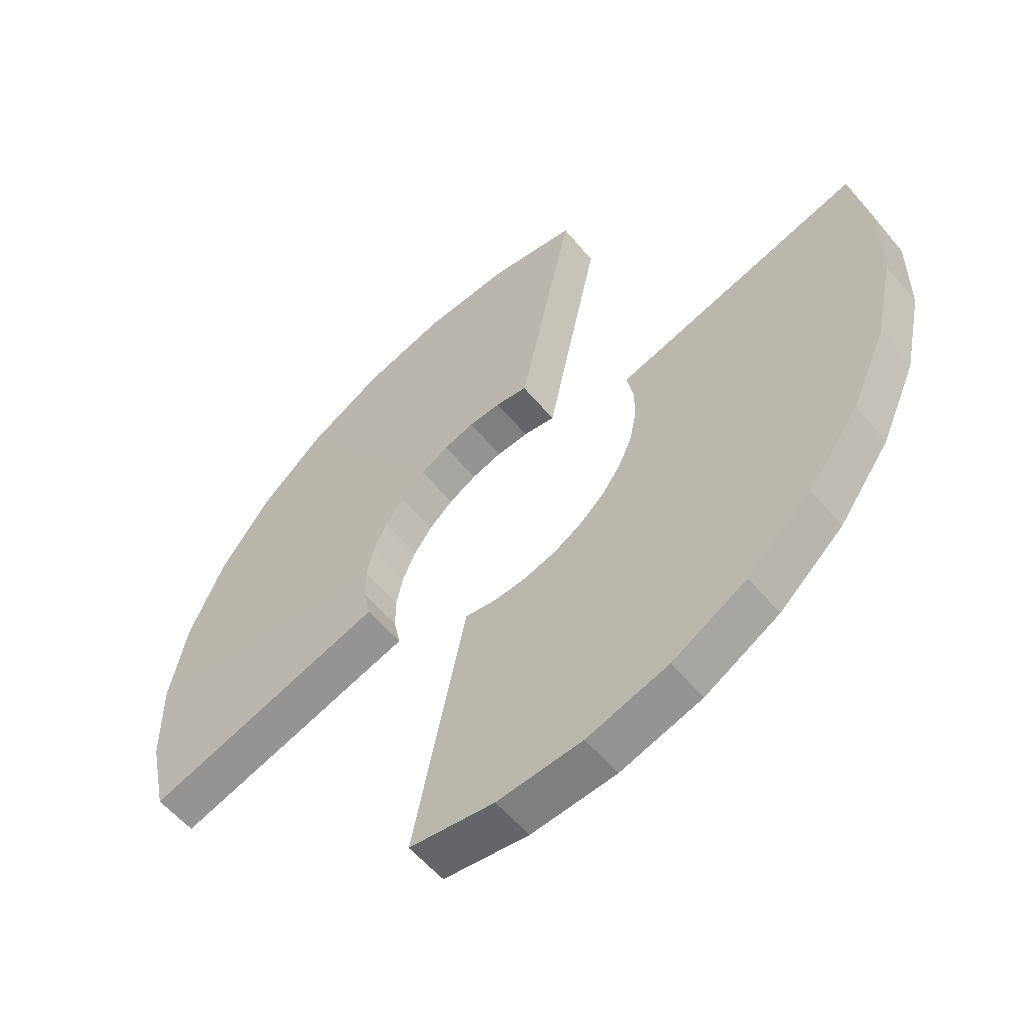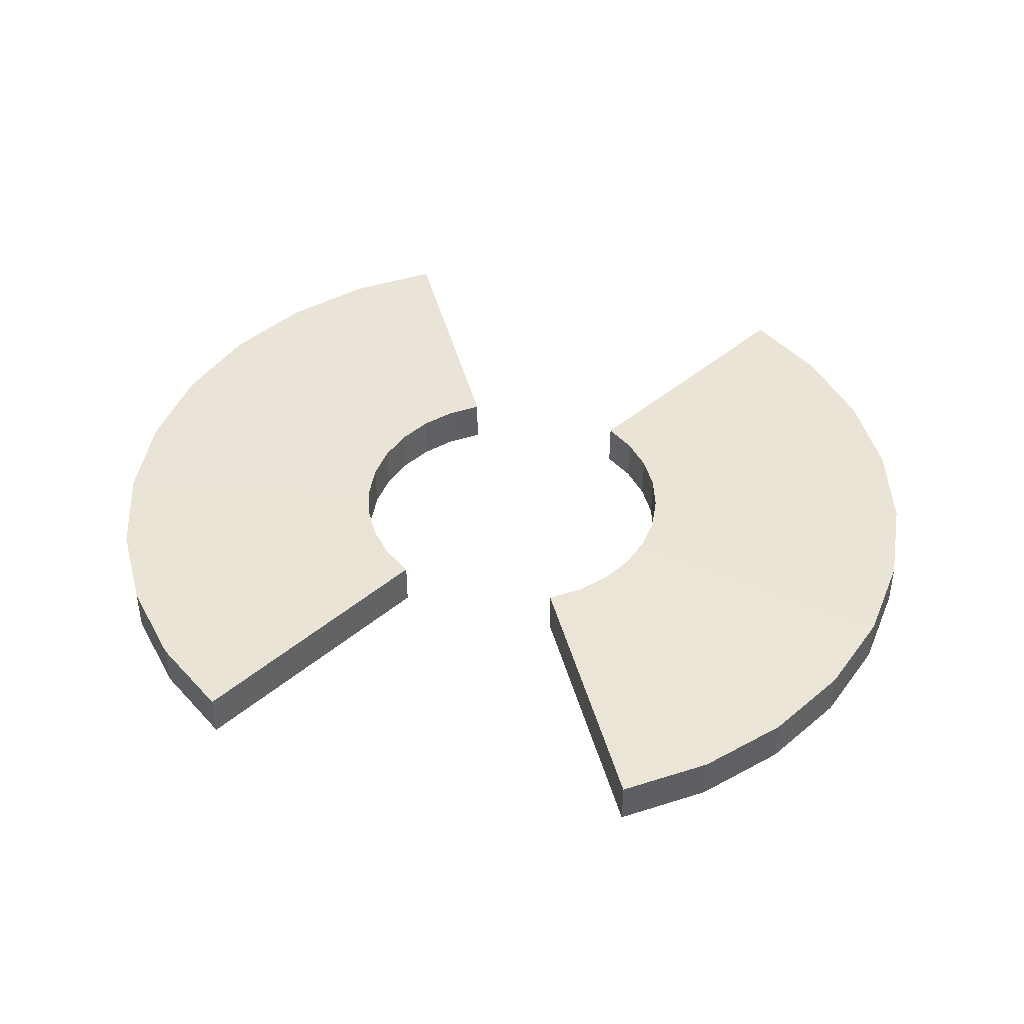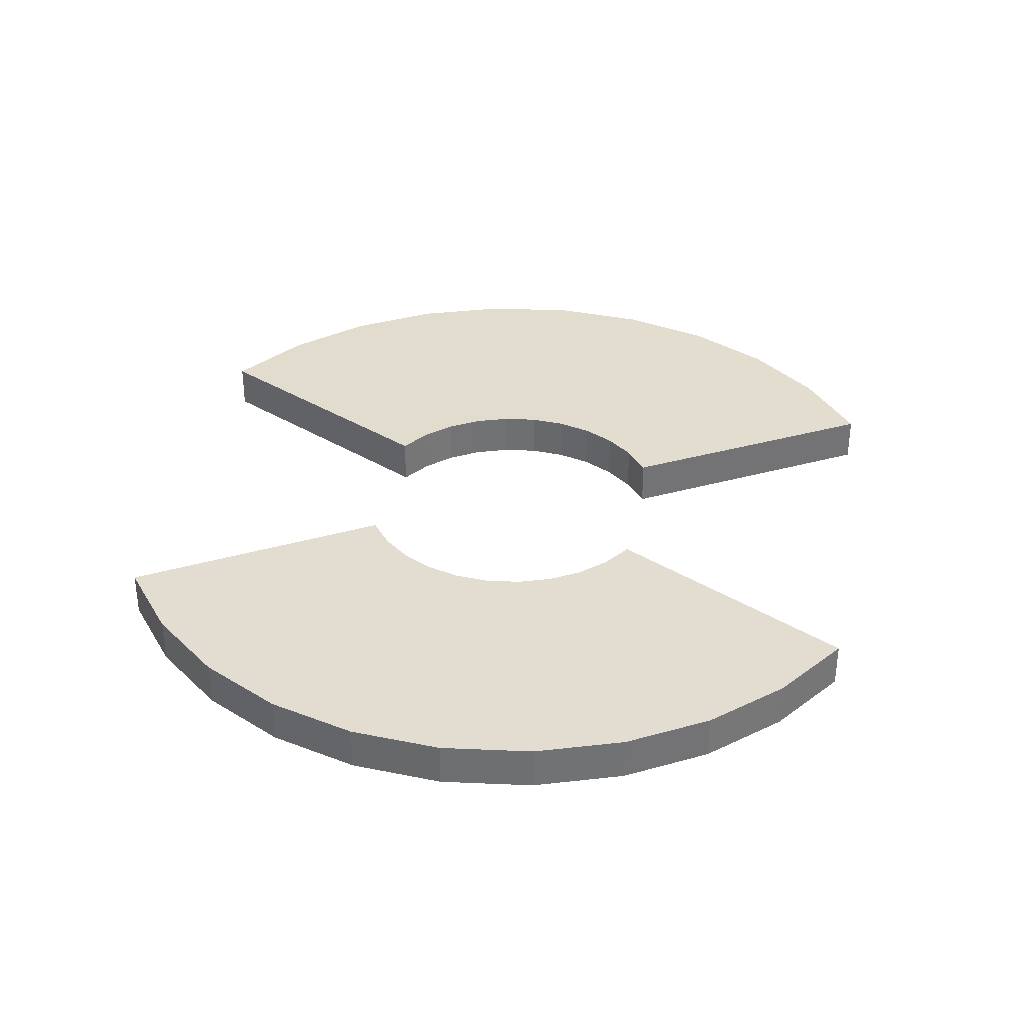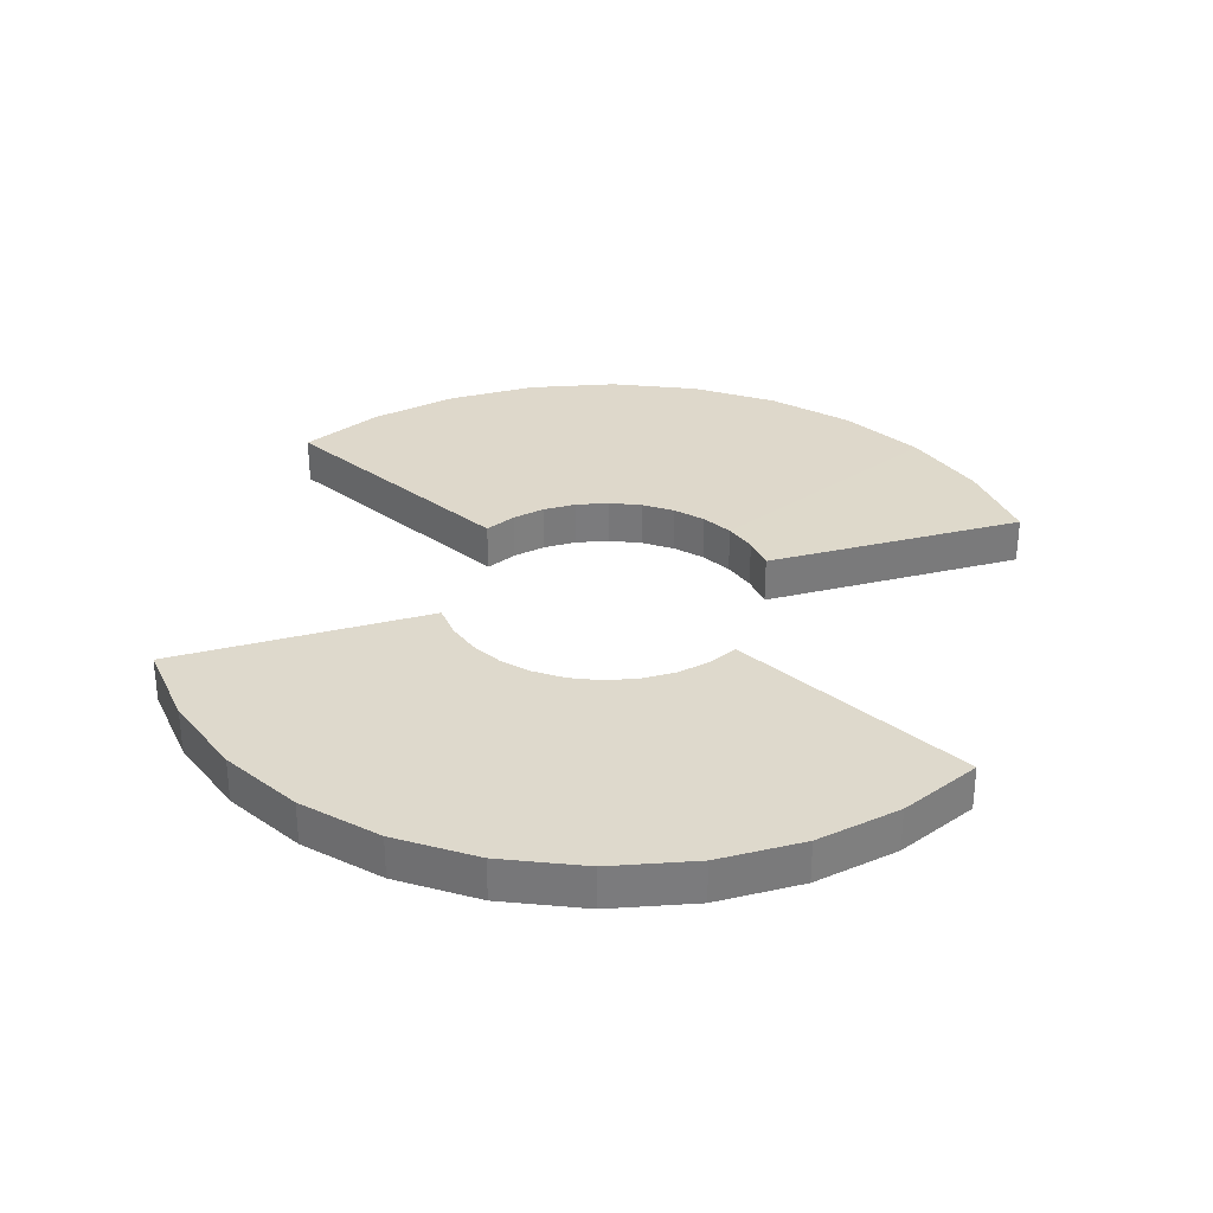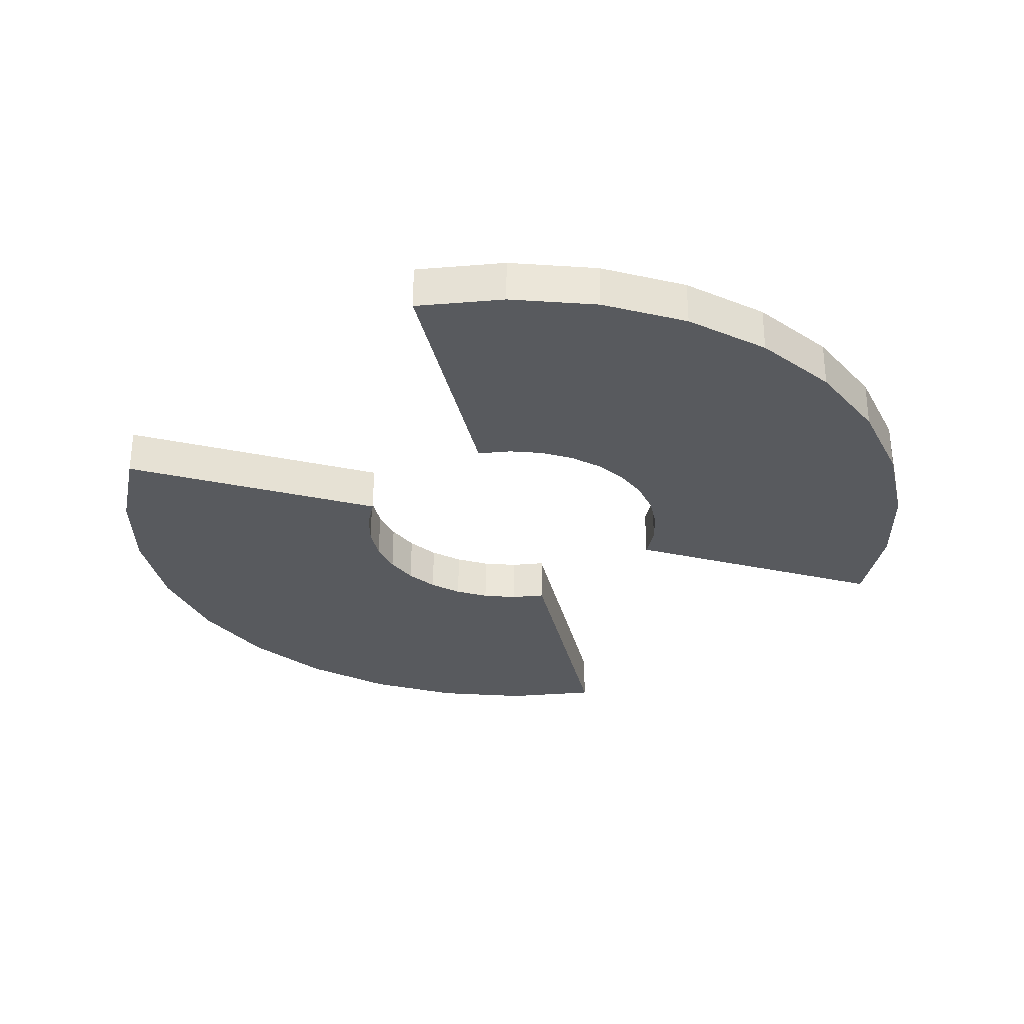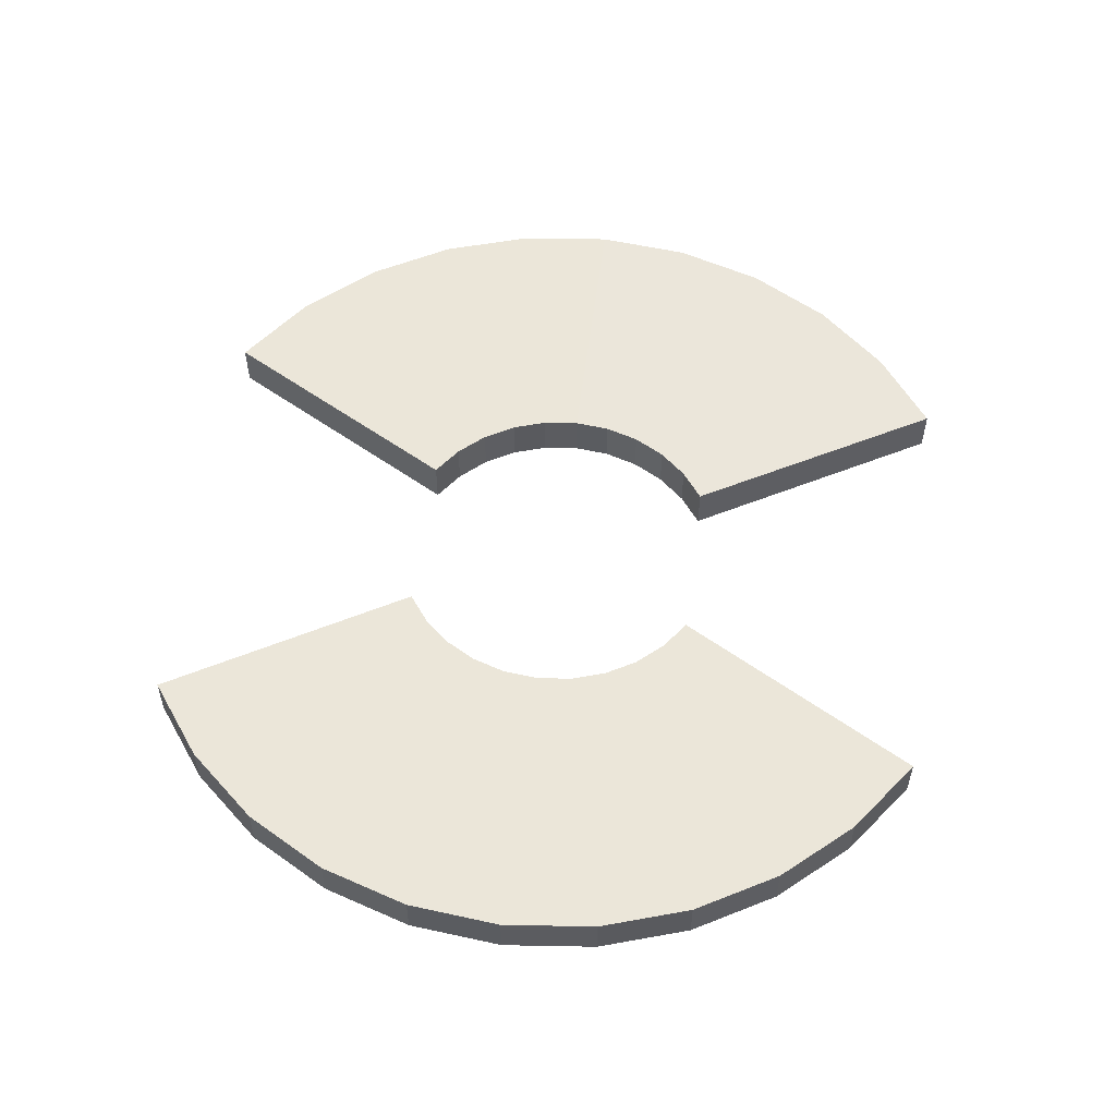
<metadata>
{"format":"obj","ext":"obj","renderer":"f3d","projection":"perspective","resolution":1024,"background":"white","views":[{"elev":-55.7,"azim":-141.2,"up":"+Z"},{"elev":43.7,"azim":-26.7,"up":"+Y"},{"elev":35.0,"azim":57.3,"up":"+Y"},{"elev":31.8,"azim":61.0,"up":"+Y"},{"elev":-30.9,"azim":0.7,"up":"+Y"},{"elev":55.3,"azim":55.1,"up":"+Y"}]}
</metadata>
<code>
o Floor_Segment_Two_Collision_Cylinder.030
v 0 -0.4057 -2.99
v 0 0.4103 -2.99
v 0.6216 0.4103 -2.924
v 0.6216 -0.4057 -2.924
v 2.843 0.4103 -0.9238
v 2.843 -0.4057 -0.9238
v 2.973 0.4103 -0.3125
v 2.973 -0.4057 -0.3125
v 2.973 0.4103 0.3125
v 2.973 -0.4057 0.3125
v 2.843 0.4103 0.9238
v 2.843 -0.4057 0.9238
v 2.589 0.4103 1.495
v 2.589 -0.4057 1.495
v 2.222 0.4103 2
v 2.222 -0.4057 2
v 1.757 0.4103 2.419
v 1.757 -0.4057 2.419
v 1.216 0.4103 2.731
v 1.216 -0.4057 2.731
v 0.6216 0.4103 2.924
v 0.6216 -0.4057 2.924
v 0 0.4103 2.99
v 0 -0.4057 2.99
v -0.6216 0.4103 2.924
v -0.6216 -0.4057 2.924
v -2.843 0.4103 0.9238
v -2.843 -0.4057 0.9238
v -2.973 0.4103 0.3125
v -2.973 -0.4057 0.3125
v -2.973 0.4103 -0.3125
v -2.973 -0.4057 -0.3125
v -2.843 0.4103 -0.9238
v -2.843 -0.4057 -0.9238
v -2.589 0.4103 -1.495
v -2.589 -0.4057 -1.495
v -2.222 0.4103 -2
v -2.222 -0.4057 -2
v -1.757 0.4103 -2.419
v -1.757 -0.4057 -2.419
v -1.216 0.4103 -2.731
v -1.216 -0.4057 -2.731
v -0.6216 0.4103 -2.924
v -0.6216 -0.4057 -2.924
v 2e-06 -0.4192 -7.966
v 2e-06 0.3876 -7.966
v 1.656 0.3876 -7.792
v 1.656 -0.4192 -7.792
v 7.576 0.3876 -2.462
v 7.576 -0.4192 -2.462
v 7.922 0.3876 -0.8326
v 7.922 -0.4192 -0.8326
v 7.922 0.3876 0.8326
v 7.922 -0.4192 0.8326
v 7.576 0.3876 2.462
v 7.576 -0.4192 2.462
v 6.899 0.3876 3.983
v 6.899 -0.4192 3.983
v 5.92 0.3876 5.33
v 5.92 -0.4192 5.33
v 4.682 0.3876 6.444
v 4.682 -0.4192 6.444
v 3.24 0.3876 7.277
v 3.24 -0.4192 7.277
v 1.656 0.3876 7.792
v 1.656 -0.4192 7.792
v 1e-06 0.3876 7.966
v 1e-06 -0.4192 7.966
v -1.656 0.3876 7.792
v -1.656 -0.4192 7.792
v -7.576 0.3876 2.462
v -7.576 -0.4192 2.462
v -7.922 0.3876 0.8326
v -7.922 -0.4192 0.8326
v -7.922 0.3876 -0.8326
v -7.922 -0.4192 -0.8326
v -7.576 0.3876 -2.462
v -7.576 -0.4192 -2.462
v -6.899 0.3876 -3.983
v -6.899 -0.4192 -3.983
v -5.92 0.3876 -5.33
v -5.92 -0.4192 -5.33
v -4.682 0.3876 -6.444
v -4.682 -0.4192 -6.444
v -3.24 0.3876 -7.277
v -3.24 -0.4192 -7.277
v -1.656 0.3876 -7.792
v -1.656 -0.4192 -7.792
f 44 1 2 43
f 42 44 43 41
f 40 42 41 39
f 38 40 39 37
f 36 38 37 35
f 34 36 35 33
f 32 34 33 31
f 30 32 31 29
f 28 30 29 27
f 24 26 25 23
f 22 24 23 21
f 20 22 21 19
f 18 20 19 17
f 16 18 17 15
f 14 16 15 13
f 12 14 13 11
f 10 12 11 9
f 8 10 9 7
f 6 8 7 5
f 1 4 3 2
f 88 87 46 45
f 86 85 87 88
f 84 83 85 86
f 82 81 83 84
f 80 79 81 82
f 78 77 79 80
f 76 75 77 78
f 74 73 75 76
f 72 71 73 74
f 68 67 69 70
f 66 65 67 68
f 64 63 65 66
f 62 61 63 64
f 60 59 61 62
f 58 57 59 60
f 56 55 57 58
f 54 53 55 56
f 52 51 53 54
f 50 49 51 52
f 4 48 47 3
f 6 5 49 50
f 45 46 47 48
f 1 44 88 45
f 26 24 68 70
f 44 42 86 88
f 24 22 66 68
f 42 40 84 86
f 4 1 45 48
f 22 20 64 66
f 40 38 82 84
f 20 18 62 64
f 38 36 80 82
f 18 16 60 62
f 36 34 78 80
f 16 14 58 60
f 34 32 76 78
f 14 12 56 58
f 32 30 74 76
f 12 10 54 56
f 30 28 72 74
f 10 8 52 54
f 8 6 50 52
f 23 67 65 21
f 21 65 63 19
f 19 63 61 17
f 17 61 59 15
f 15 59 57 13
f 13 57 55 11
f 11 55 53 9
f 9 53 51 7
f 7 51 49 5
f 3 47 46 2
f 2 46 87 43
f 43 87 85 41
f 41 85 83 39
f 39 83 81 37
f 37 81 79 35
f 35 79 77 33
f 33 77 75 31
f 31 75 73 29
f 29 73 71 27
f 26 70 69 25
f 28 27 71 72
f 25 69 67 23

</code>
